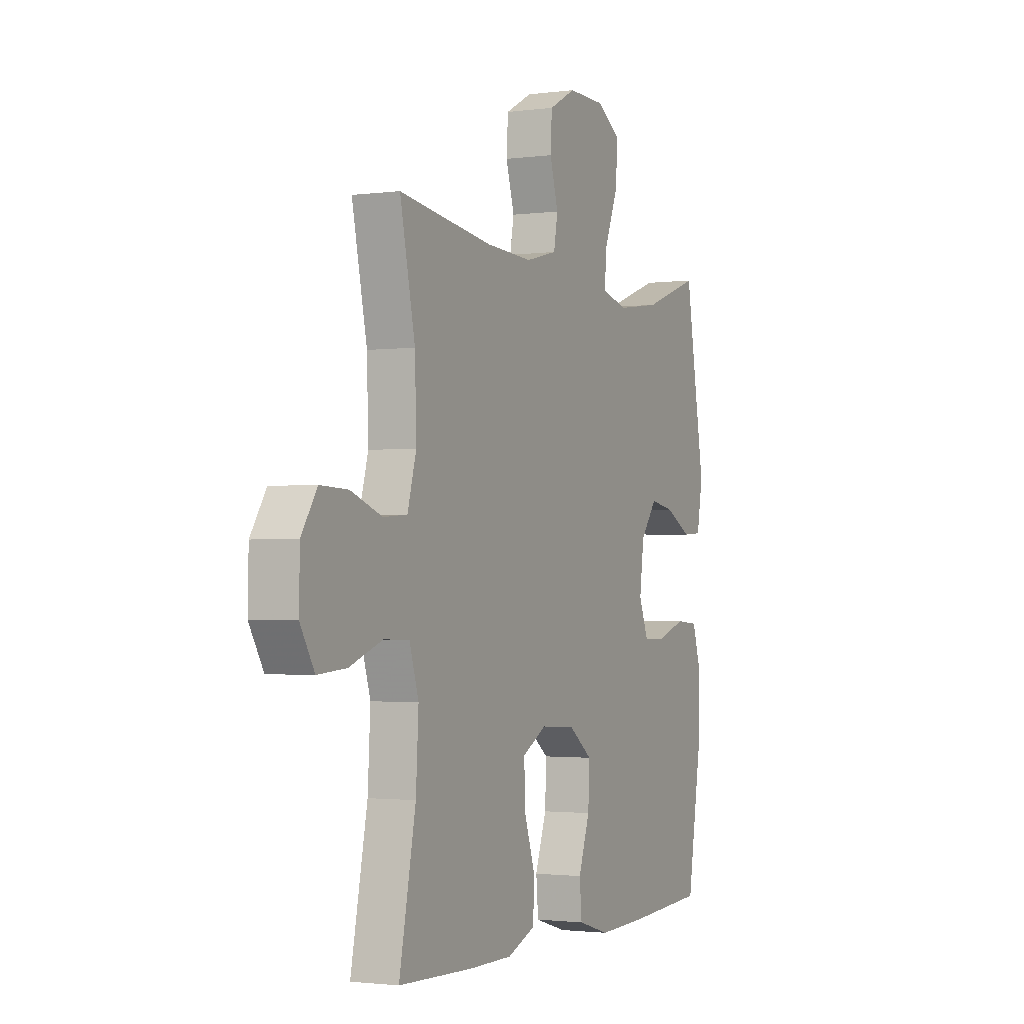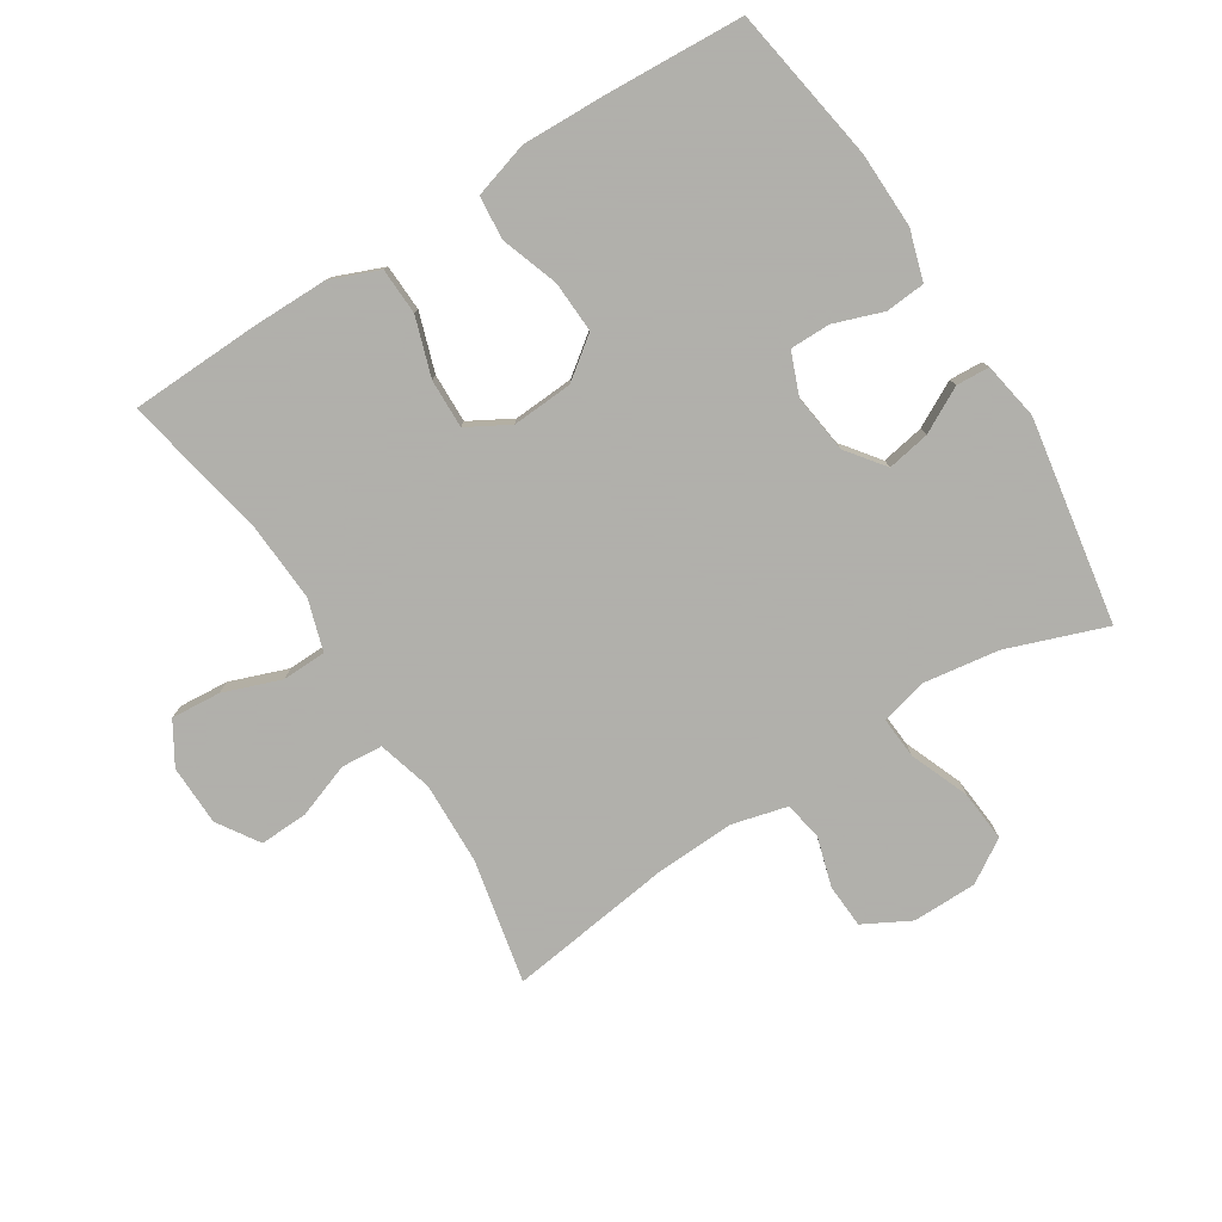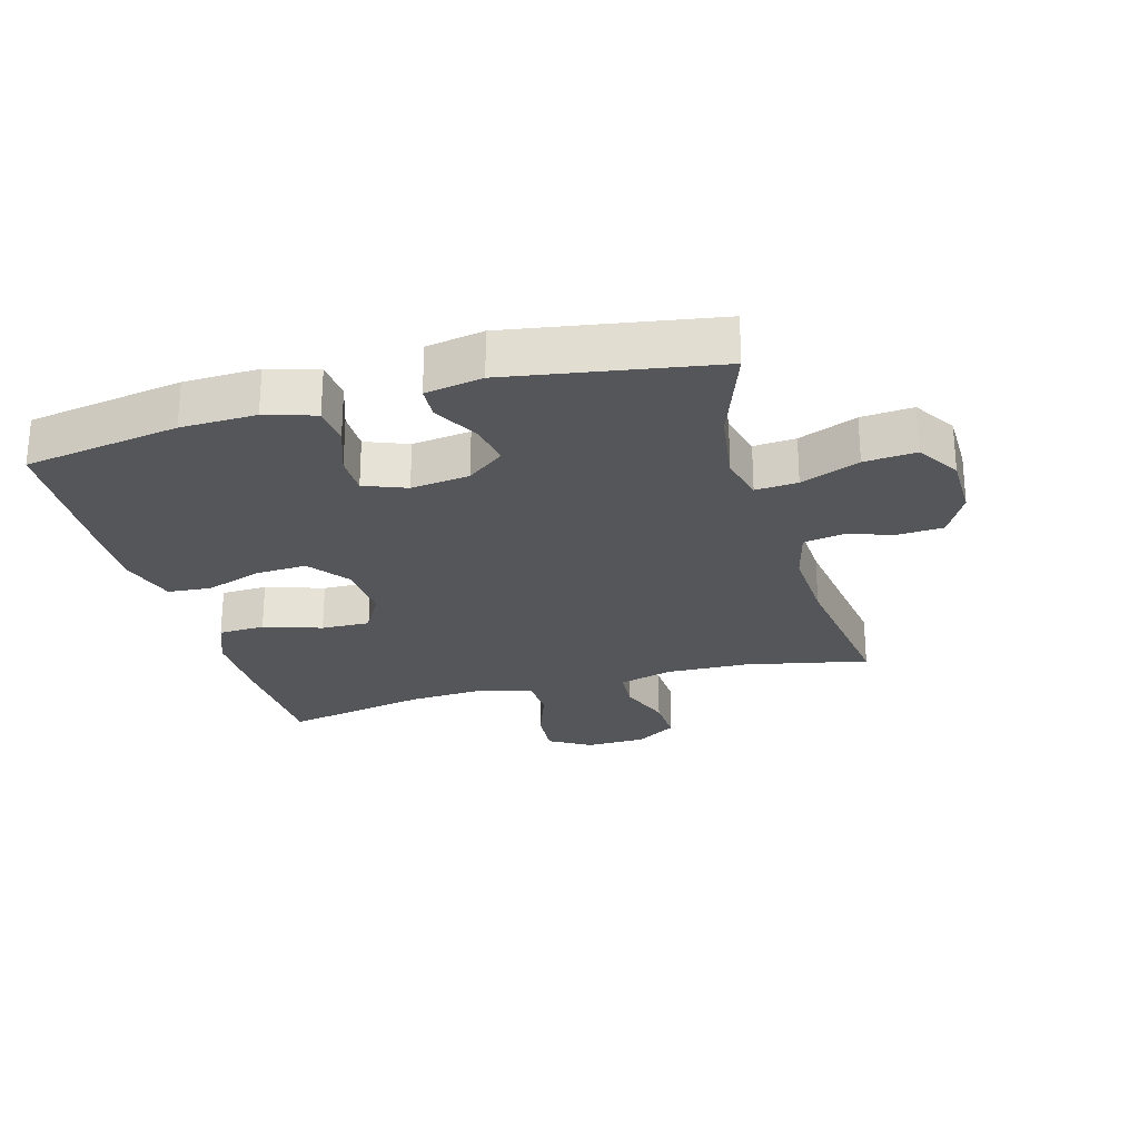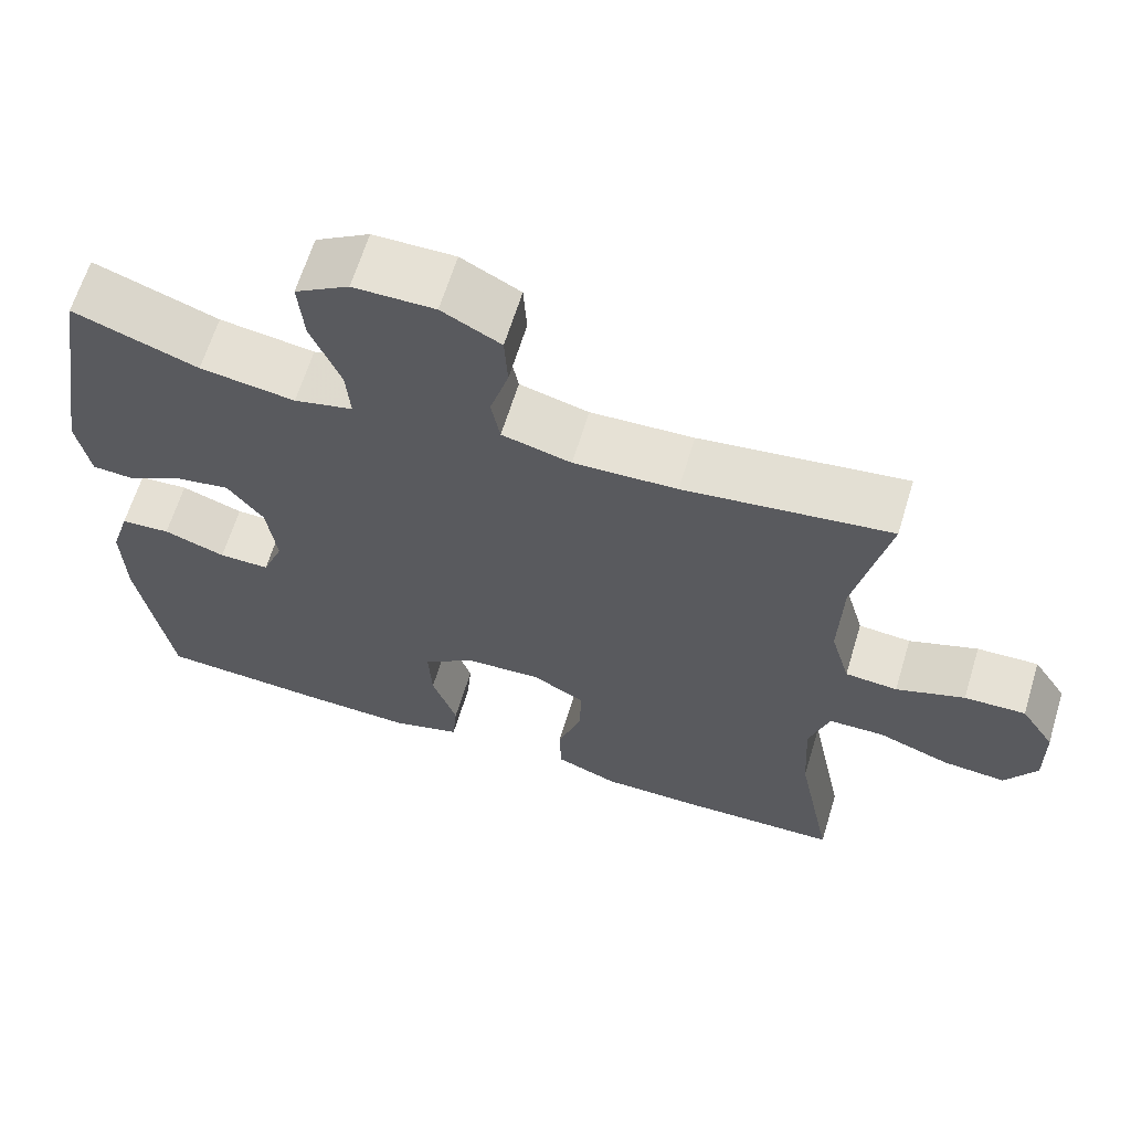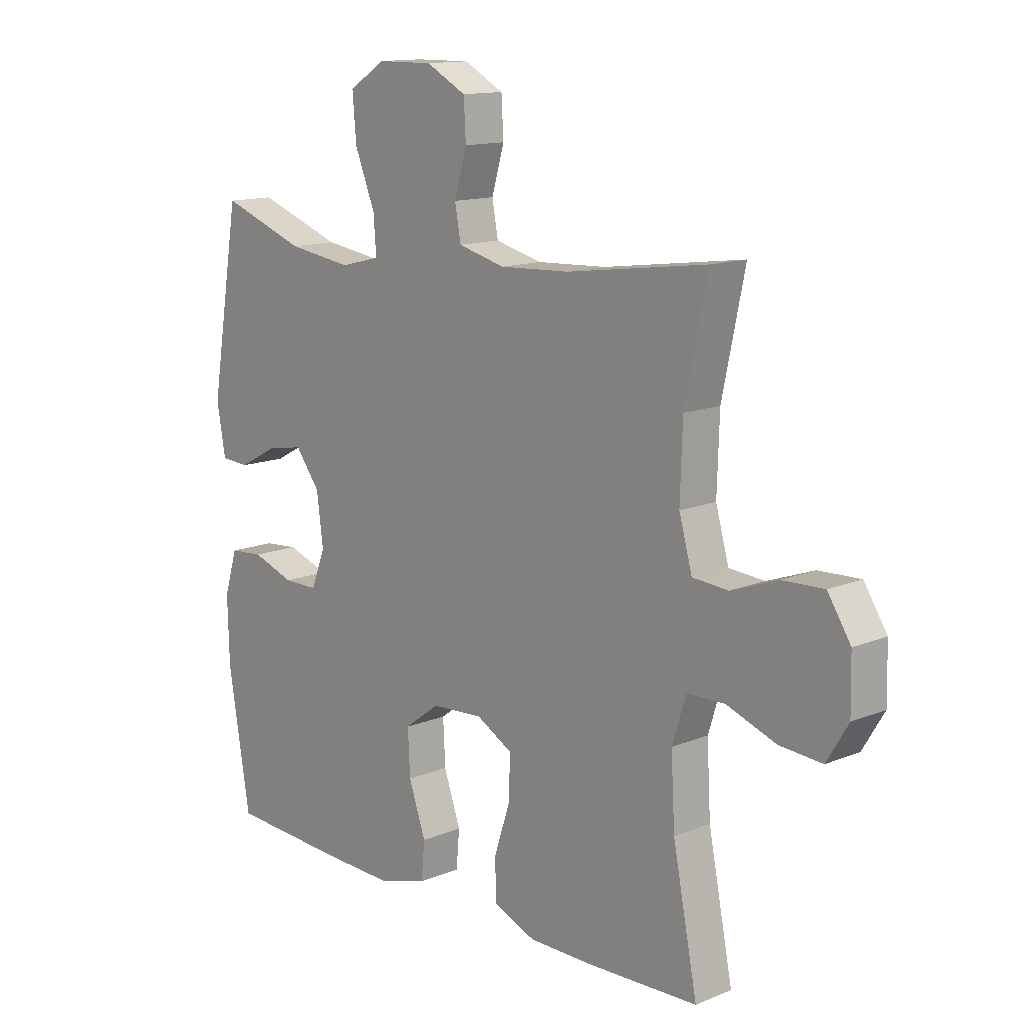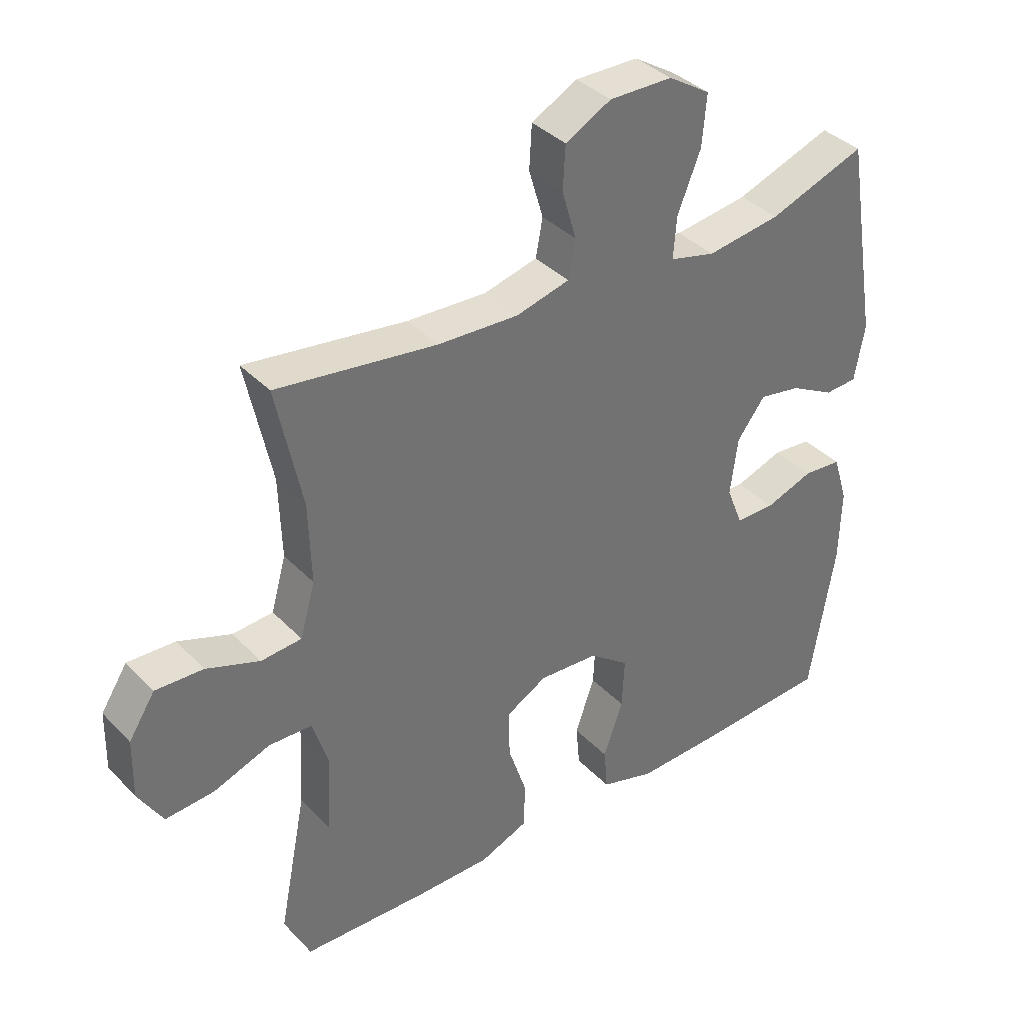
<metadata>
{"format":"obj","ext":"obj","renderer":"f3d","projection":"perspective","resolution":1024,"background":"white","views":[{"elev":-1.8,"azim":115.5,"up":"+Z"},{"elev":-78.4,"azim":-147.7,"up":"+Y"},{"elev":-25.3,"azim":-74.2,"up":"+Y"},{"elev":64.2,"azim":17.0,"up":"+Z"},{"elev":13.4,"azim":47.3,"up":"+Z"},{"elev":37.1,"azim":142.3,"up":"+Z"}]}
</metadata>
<code>
v -0.5 0.07 0.5
v -0.345 0.07 0.444
v -0.227 0.07 0.427
v -0.154 0.07 0.445
v -0.159 0.07 0.511
v -0.196 0.07 0.603
v -0.203 0.07 0.684
v -0.136 0.07 0.726
v -0.035 0.07 0.727
v 0.038 0.07 0.688
v 0.042 0.07 0.619
v 0.019 0.07 0.541
v 0.03 0.07 0.481
v 0.116 0.07 0.459
v 0.244 0.07 0.465
v 0.5 0.07 0.5
v 0.459 0.07 0.305
v 0.455 0.07 0.176
v 0.479 0.07 0.091
v 0.544 0.07 0.086
v 0.629 0.07 0.117
v 0.705 0.07 0.12
v 0.747 0.07 0.055
v 0.749 0.07 -0.04
v 0.71 0.07 -0.105
v 0.632 0.07 -0.099
v 0.542 0.07 -0.066
v 0.473 0.07 -0.068
v 0.448 0.07 -0.148
v 0.455 0.07 -0.272
v 0.5 0.07 -0.5
v 0.299 0.07 -0.507
v 0.179 0.07 -0.507
v 0.102 0.07 -0.476
v 0.099 0.07 -0.403
v 0.129 0.07 -0.312
v 0.131 0.07 -0.235
v 0.065 0.07 -0.198
v -0.03 0.07 -0.204
v -0.094 0.07 -0.252
v -0.09 0.07 -0.333
v -0.059 0.07 -0.422
v -0.065 0.07 -0.49
v -0.152 0.07 -0.516
v -0.283 0.07 -0.512
v -0.5 0.07 -0.5
v -0.54 0.07 -0.256
v -0.543 0.07 -0.138
v -0.519 0.07 -0.06
v -0.457 0.07 -0.055
v -0.38 0.07 -0.082
v -0.317 0.07 -0.082
v -0.291 0.07 -0.016
v -0.303 0.07 0.076
v -0.348 0.07 0.135
v -0.415 0.07 0.123
v -0.486 0.07 0.085
v -0.538 0.07 0.088
v -0.554 0.07 0.178
v -0.5 0 0.5
v -0.345 0 0.444
v -0.227 0 0.427
v -0.154 0 0.445
v -0.159 0 0.511
v -0.196 0 0.603
v -0.203 0 0.684
v -0.136 0 0.726
v -0.035 0 0.727
v 0.038 0 0.688
v 0.042 0 0.619
v 0.019 0 0.541
v 0.03 0 0.481
v 0.116 0 0.459
v 0.244 0 0.465
v 0.5 0 0.5
v 0.459 0 0.305
v 0.455 0 0.176
v 0.479 0 0.091
v 0.544 0 0.086
v 0.629 0 0.117
v 0.705 0 0.12
v 0.747 0 0.055
v 0.749 0 -0.04
v 0.71 0 -0.105
v 0.632 0 -0.099
v 0.542 0 -0.066
v 0.473 0 -0.068
v 0.448 0 -0.148
v 0.455 0 -0.272
v 0.5 0 -0.5
v 0.299 0 -0.507
v 0.179 0 -0.507
v 0.102 0 -0.476
v 0.099 0 -0.403
v 0.129 0 -0.312
v 0.131 0 -0.235
v 0.065 0 -0.198
v -0.03 0 -0.204
v -0.094 0 -0.252
v -0.09 0 -0.333
v -0.059 0 -0.422
v -0.065 0 -0.49
v -0.152 0 -0.516
v -0.283 0 -0.512
v -0.5 0 -0.5
v -0.54 0 -0.256
v -0.543 0 -0.138
v -0.519 0 -0.06
v -0.457 0 -0.055
v -0.38 0 -0.082
v -0.317 0 -0.082
v -0.291 0 -0.016
v -0.303 0 0.076
v -0.348 0 0.135
v -0.415 0 0.123
v -0.486 0 0.085
v -0.538 0 0.088
v -0.554 0 0.178
f 59 1 2
f 58 59 2
f 57 58 2
f 56 57 2
f 55 56 2 3
f 54 55 3 4
f 53 54 4
f 49 50 51
f 48 49 51
f 47 48 51
f 46 47 51
f 45 46 51
f 44 45 51
f 43 44 51
f 42 43 51
f 41 42 51
f 40 41 51 52
f 39 40 52 53
f 34 35 36
f 33 34 36
f 32 33 36
f 31 32 36
f 30 31 36
f 29 30 36 37
f 28 29 37 38
f 25 26 27
f 24 25 27
f 23 24 27
f 22 23 27
f 21 22 27
f 20 21 27
f 19 20 27 28
f 39 53 4
f 38 39 4
f 28 38 4
f 19 28 4
f 18 19 4
f 10 11 12
f 9 10 12
f 8 9 12
f 7 8 12
f 6 7 12
f 5 6 12
f 5 12 13
f 5 13 14
f 4 5 14
f 18 4 14
f 17 18 14
f 17 14 15
f 15 16 17
f 61 60 118
f 61 118 117
f 61 117 116
f 61 116 115
f 62 61 115 114
f 63 62 114 113
f 63 113 112
f 110 109 108
f 110 108 107
f 110 107 106
f 110 106 105
f 110 105 104
f 110 104 103
f 110 103 102
f 110 102 101
f 110 101 100
f 111 110 100 99
f 112 111 99 98
f 95 94 93
f 95 93 92
f 95 92 91
f 95 91 90
f 95 90 89
f 96 95 89 88
f 97 96 88 87
f 86 85 84
f 86 84 83
f 86 83 82
f 86 82 81
f 86 81 80
f 86 80 79
f 87 86 79 78
f 63 112 98
f 63 98 97
f 63 97 87
f 63 87 78
f 63 78 77
f 71 70 69
f 71 69 68
f 71 68 67
f 71 67 66
f 71 66 65
f 71 65 64
f 72 71 64
f 73 72 64
f 73 64 63
f 73 63 77
f 73 77 76
f 74 73 76
f 76 75 74
f 1 60 61 2
f 2 61 62 3
f 3 62 63 4
f 4 63 64 5
f 5 64 65 6
f 6 65 66 7
f 7 66 67 8
f 8 67 68 9
f 9 68 69 10
f 10 69 70 11
f 11 70 71 12
f 12 71 72 13
f 13 72 73 14
f 14 73 74 15
f 15 74 75 16
f 16 75 76 17
f 17 76 77 18
f 18 77 78 19
f 19 78 79 20
f 20 79 80 21
f 21 80 81 22
f 22 81 82 23
f 23 82 83 24
f 24 83 84 25
f 25 84 85 26
f 26 85 86 27
f 27 86 87 28
f 28 87 88 29
f 29 88 89 30
f 30 89 90 31
f 31 90 91 32
f 32 91 92 33
f 33 92 93 34
f 34 93 94 35
f 35 94 95 36
f 36 95 96 37
f 37 96 97 38
f 38 97 98 39
f 39 98 99 40
f 40 99 100 41
f 41 100 101 42
f 42 101 102 43
f 43 102 103 44
f 44 103 104 45
f 45 104 105 46
f 46 105 106 47
f 47 106 107 48
f 48 107 108 49
f 49 108 109 50
f 50 109 110 51
f 51 110 111 52
f 52 111 112 53
f 53 112 113 54
f 54 113 114 55
f 55 114 115 56
f 56 115 116 57
f 57 116 117 58
f 58 117 118 59
f 59 118 60 1

</code>
